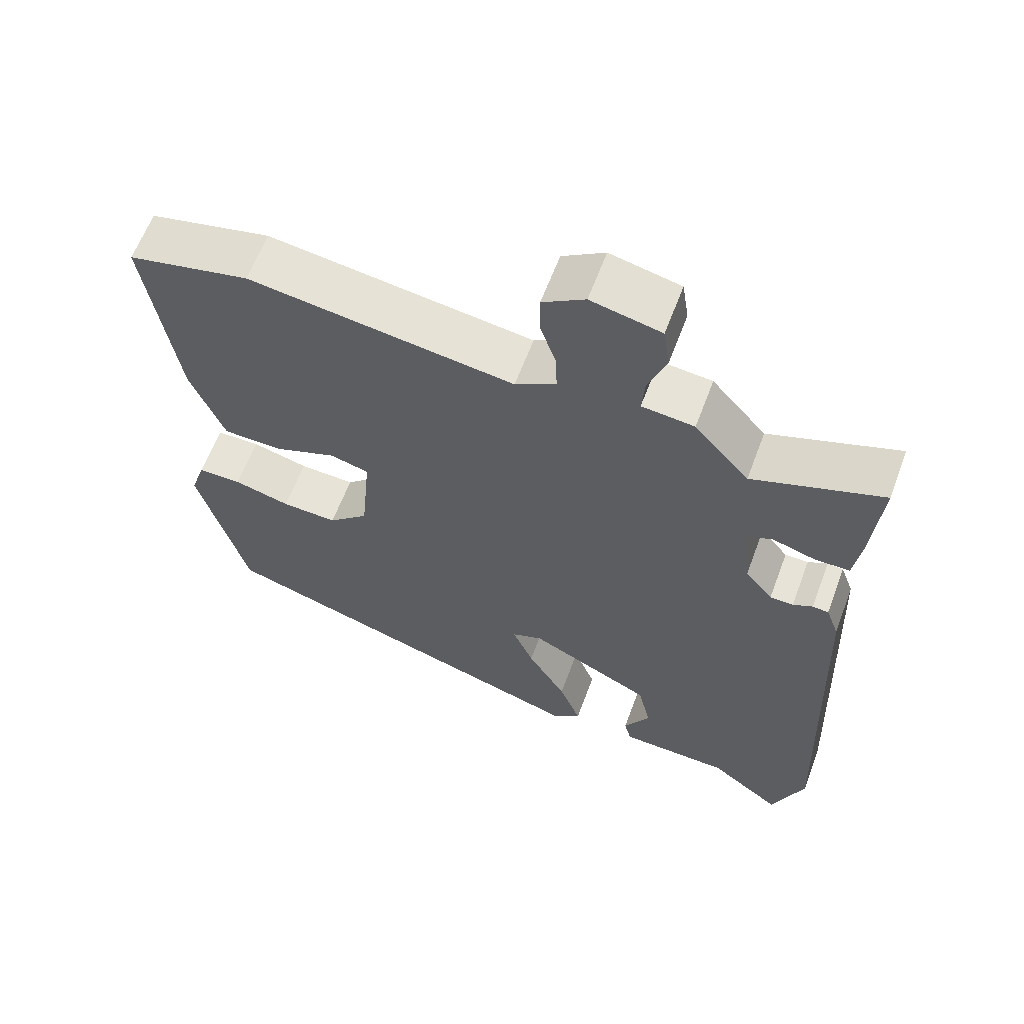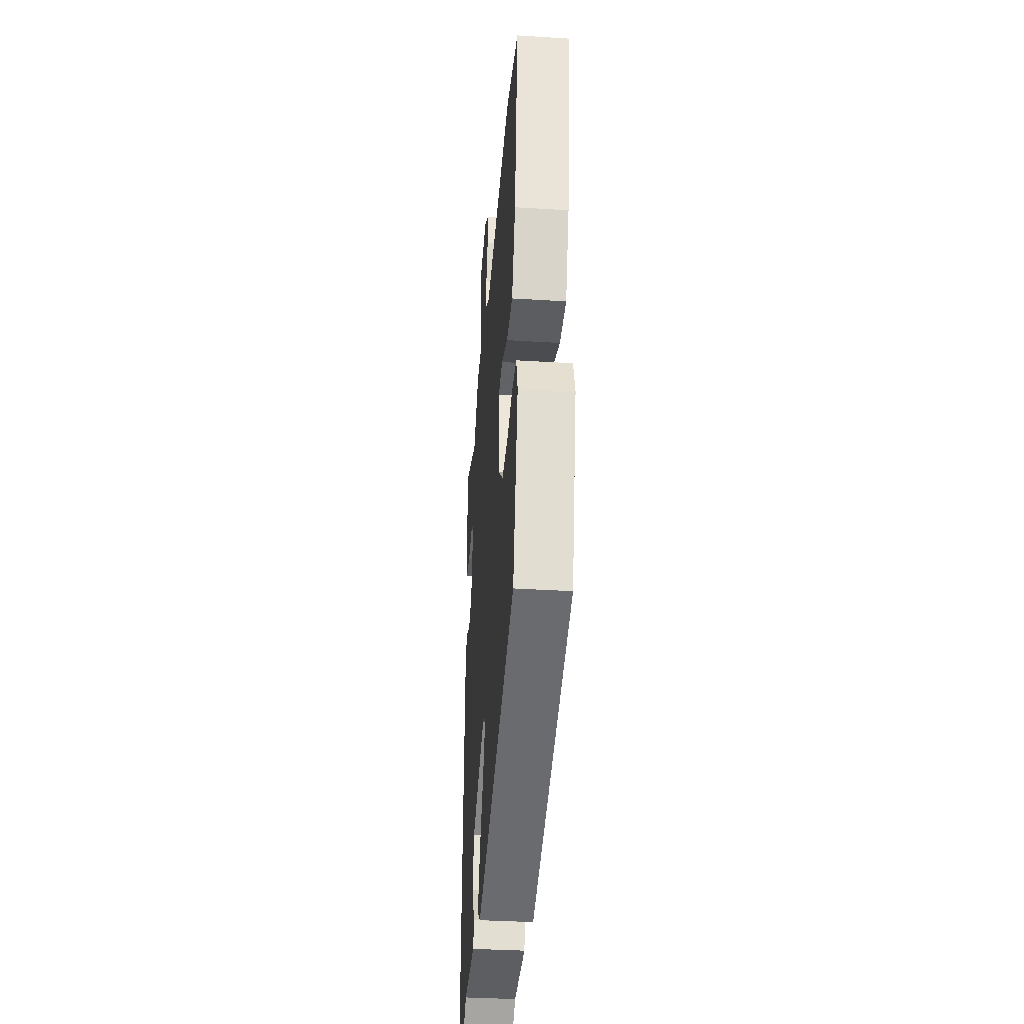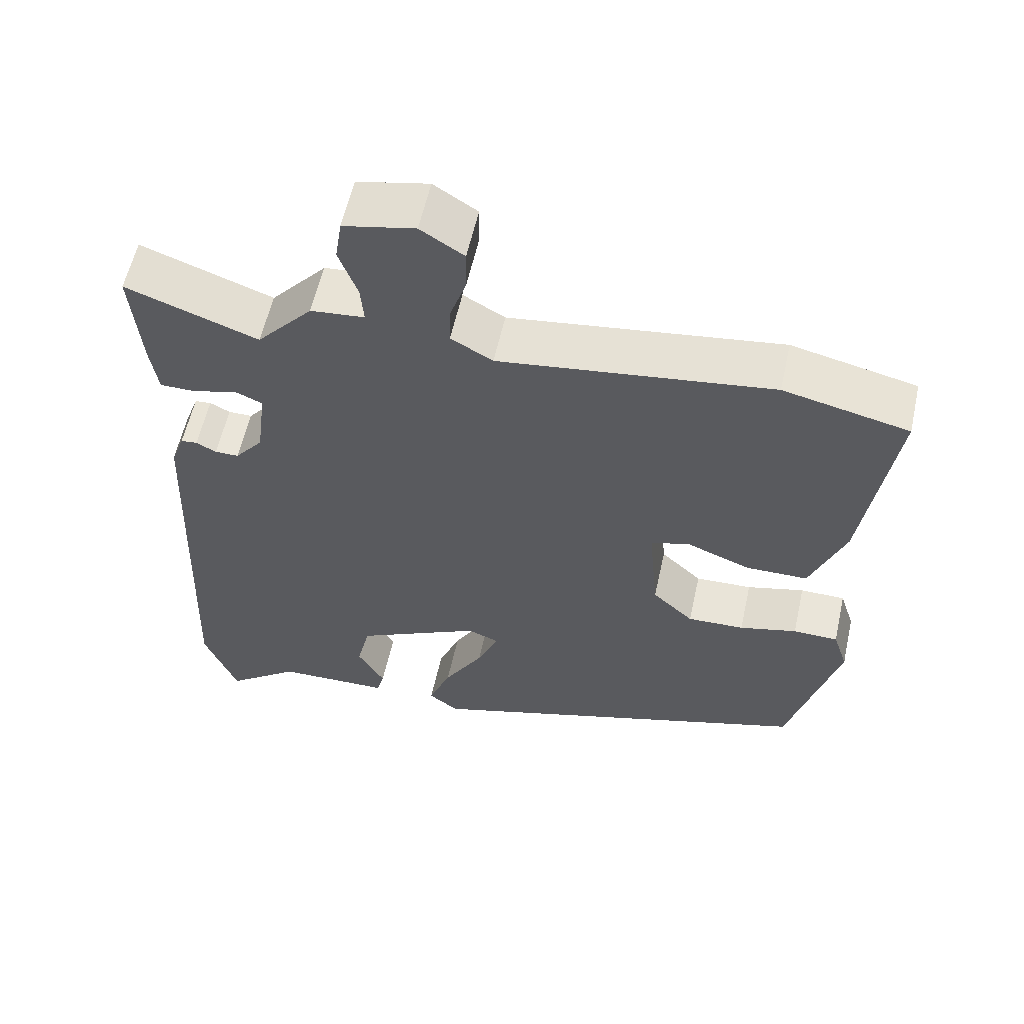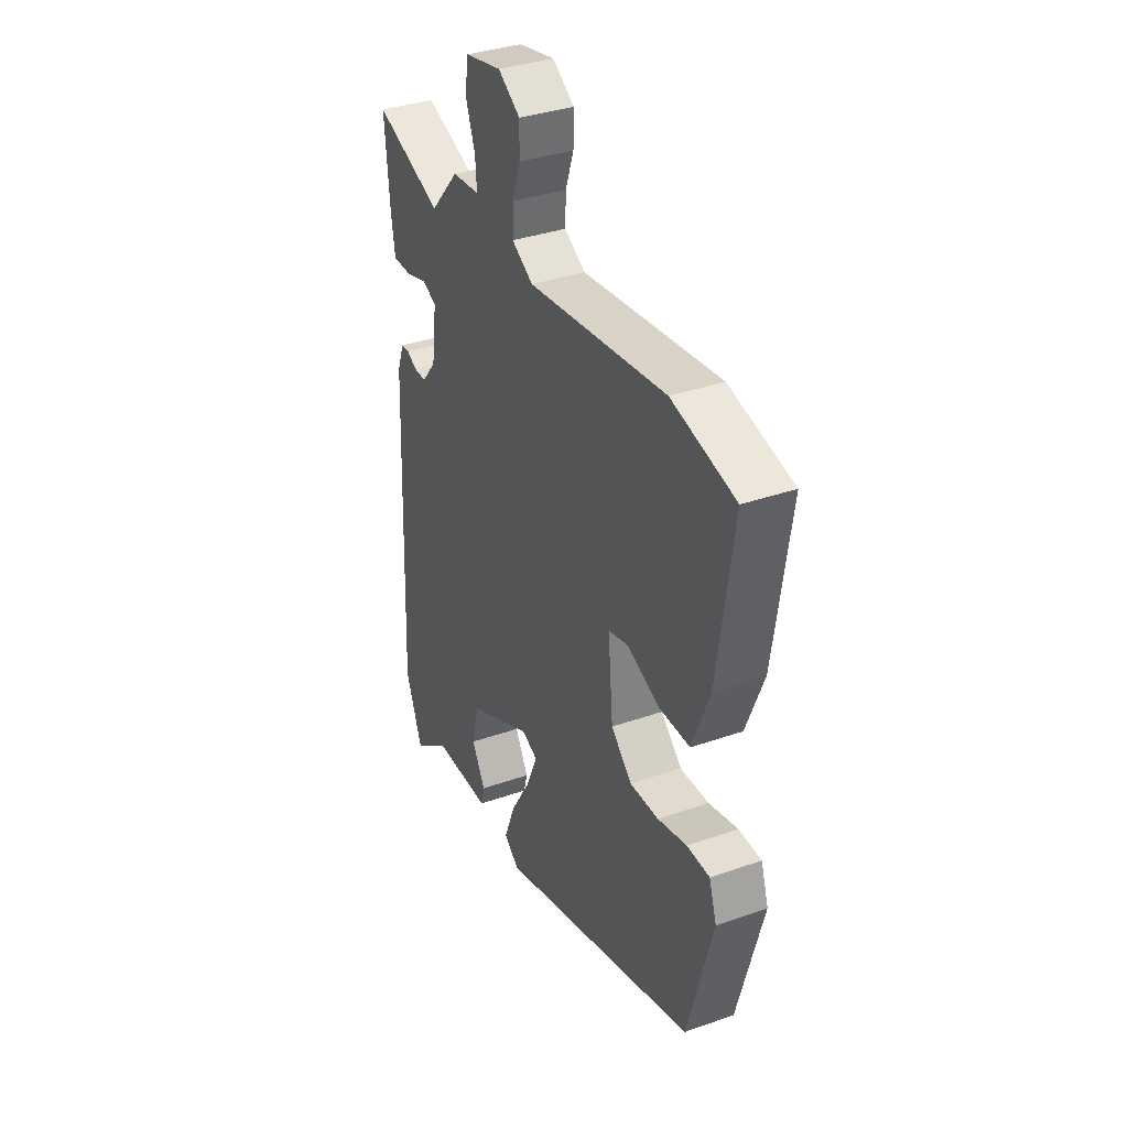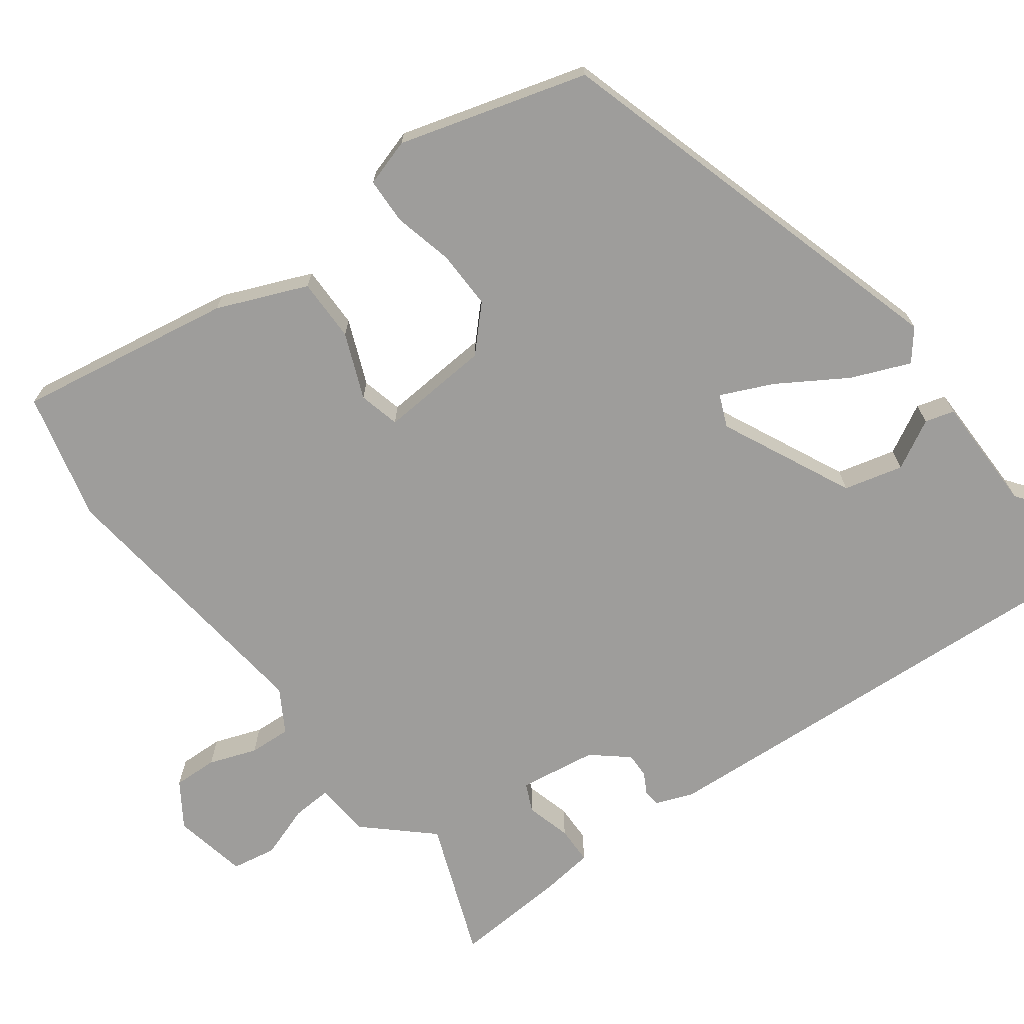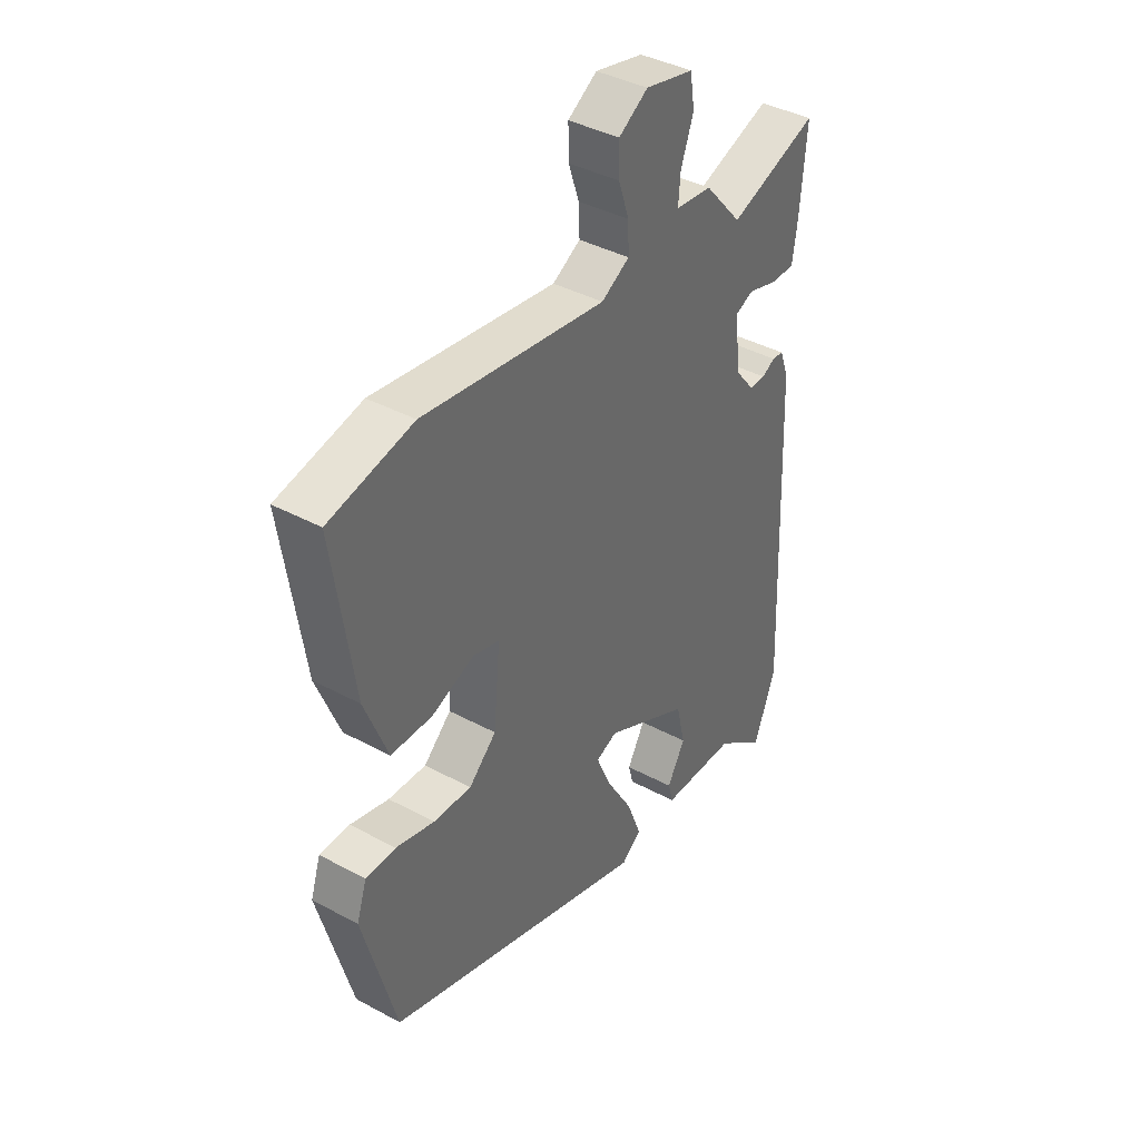
<metadata>
{"format":"obj","ext":"obj","renderer":"f3d","projection":"perspective","resolution":1024,"background":"white","views":[{"elev":62.0,"azim":-159.5,"up":"+Z"},{"elev":-35.9,"azim":85.3,"up":"+Z"},{"elev":58.4,"azim":12.5,"up":"+Z"},{"elev":36.0,"azim":65.3,"up":"+Z"},{"elev":-70.4,"azim":125.5,"up":"+Y"},{"elev":39.6,"azim":123.9,"up":"+Z"}]}
</metadata>
<code>
v -0.502 0.07 0.501
v -0.325 0.07 0.437
v -0.25 0.07 0.522
v -0.178 0.07 0.529
v -0.182 0.07 0.58
v -0.207 0.07 0.648
v -0.198 0.07 0.706
v -0.102 0.07 0.727
v -0.044 0.07 0.69
v -0.045 0.07 0.633
v -0.066 0.07 0.571
v -0.068 0.07 0.517
v -0.012 0.07 0.485
v 0.352 0.07 0.534
v 0.519 0.07 0.496
v 0.478 0.07 0.215
v 0.432 0.07 0.098
v 0.35 0.07 0.097
v 0.265 0.07 0.13
v 0.212 0.07 0.116
v 0.225 0.07 -0.027
v 0.28 0.07 -0.078
v 0.356 0.07 -0.075
v 0.433 0.07 -0.055
v 0.493 0.07 -0.056
v 0.513 0.07 -0.117
v 0.447 0.07 -0.362
v -0.084 0.07 -0.529
v -0.124 0.07 -0.498
v -0.094 0.07 -0.421
v -0.041 0.07 -0.332
v -0.012 0.07 -0.264
v -0.054 0.07 -0.247
v -0.223 0.07 -0.331
v -0.241 0.07 -0.408
v -0.205 0.07 -0.471
v -0.215 0.07 -0.509
v -0.367 0.07 -0.513
v -0.466 0.07 -0.589
v -0.51 0.07 -0.474
v -0.486 0.07 0.102
v -0.468 0.07 0.151
v -0.446 0.07 0.153
v -0.419 0.07 0.139
v -0.387 0.07 0.139
v -0.349 0.07 0.186
v -0.336 0.07 0.287
v -0.373 0.07 0.303
v -0.431 0.07 0.286
v -0.48 0.07 0.286
v -0.49 0.07 0.356
v -0.502 0 0.501
v -0.325 0 0.437
v -0.25 0 0.522
v -0.178 0 0.529
v -0.182 0 0.58
v -0.207 0 0.648
v -0.198 0 0.706
v -0.102 0 0.727
v -0.044 0 0.69
v -0.045 0 0.633
v -0.066 0 0.571
v -0.068 0 0.517
v -0.012 0 0.485
v 0.352 0 0.534
v 0.519 0 0.496
v 0.478 0 0.215
v 0.432 0 0.098
v 0.35 0 0.097
v 0.265 0 0.13
v 0.212 0 0.116
v 0.225 0 -0.027
v 0.28 0 -0.078
v 0.356 0 -0.075
v 0.433 0 -0.055
v 0.493 0 -0.056
v 0.513 0 -0.117
v 0.447 0 -0.362
v -0.084 0 -0.529
v -0.124 0 -0.498
v -0.094 0 -0.421
v -0.041 0 -0.332
v -0.012 0 -0.264
v -0.054 0 -0.247
v -0.223 0 -0.331
v -0.241 0 -0.408
v -0.205 0 -0.471
v -0.215 0 -0.509
v -0.367 0 -0.513
v -0.466 0 -0.589
v -0.51 0 -0.474
v -0.486 0 0.102
v -0.468 0 0.151
v -0.446 0 0.153
v -0.419 0 0.139
v -0.387 0 0.139
v -0.349 0 0.186
v -0.336 0 0.287
v -0.373 0 0.303
v -0.431 0 0.286
v -0.48 0 0.286
v -0.49 0 0.356
f 48 49 50 51
f 47 48 51 1
f 41 42 43 44
f 41 44 45
f 38 39 40 41
f 38 41 45
f 35 36 37 38
f 34 35 38 45
f 33 34 45 46
f 28 29 30 31
f 28 31 32
f 27 28 32
f 23 24 25 26
f 22 23 26 27
f 21 22 27 32
f 16 17 18 19
f 16 19 20
f 13 14 15 16
f 13 16 20
f 12 13 20 21
f 8 9 10 11
f 8 11 12
f 5 6 7 8
f 4 5 8 12
f 2 3 4 12
f 47 1 2
f 47 2 12 21
f 33 46 47
f 21 32 33 47
f 102 101 100 99
f 52 102 99 98
f 95 94 93 92
f 96 95 92
f 92 91 90 89
f 96 92 89
f 89 88 87 86
f 96 89 86 85
f 97 96 85 84
f 82 81 80 79
f 83 82 79
f 83 79 78
f 77 76 75 74
f 78 77 74 73
f 83 78 73 72
f 70 69 68 67
f 71 70 67
f 67 66 65 64
f 71 67 64
f 72 71 64 63
f 62 61 60 59
f 63 62 59
f 59 58 57 56
f 63 59 56 55
f 63 55 54 53
f 53 52 98
f 72 63 53 98
f 98 97 84
f 98 84 83 72
f 1 52 53 2
f 2 53 54 3
f 3 54 55 4
f 4 55 56 5
f 5 56 57 6
f 6 57 58 7
f 7 58 59 8
f 8 59 60 9
f 9 60 61 10
f 10 61 62 11
f 11 62 63 12
f 12 63 64 13
f 13 64 65 14
f 14 65 66 15
f 15 66 67 16
f 16 67 68 17
f 17 68 69 18
f 18 69 70 19
f 19 70 71 20
f 20 71 72 21
f 21 72 73 22
f 22 73 74 23
f 23 74 75 24
f 24 75 76 25
f 25 76 77 26
f 26 77 78 27
f 27 78 79 28
f 28 79 80 29
f 29 80 81 30
f 30 81 82 31
f 31 82 83 32
f 32 83 84 33
f 33 84 85 34
f 34 85 86 35
f 35 86 87 36
f 36 87 88 37
f 37 88 89 38
f 38 89 90 39
f 39 90 91 40
f 40 91 92 41
f 41 92 93 42
f 42 93 94 43
f 43 94 95 44
f 44 95 96 45
f 45 96 97 46
f 46 97 98 47
f 47 98 99 48
f 48 99 100 49
f 49 100 101 50
f 50 101 102 51
f 51 102 52 1

</code>
